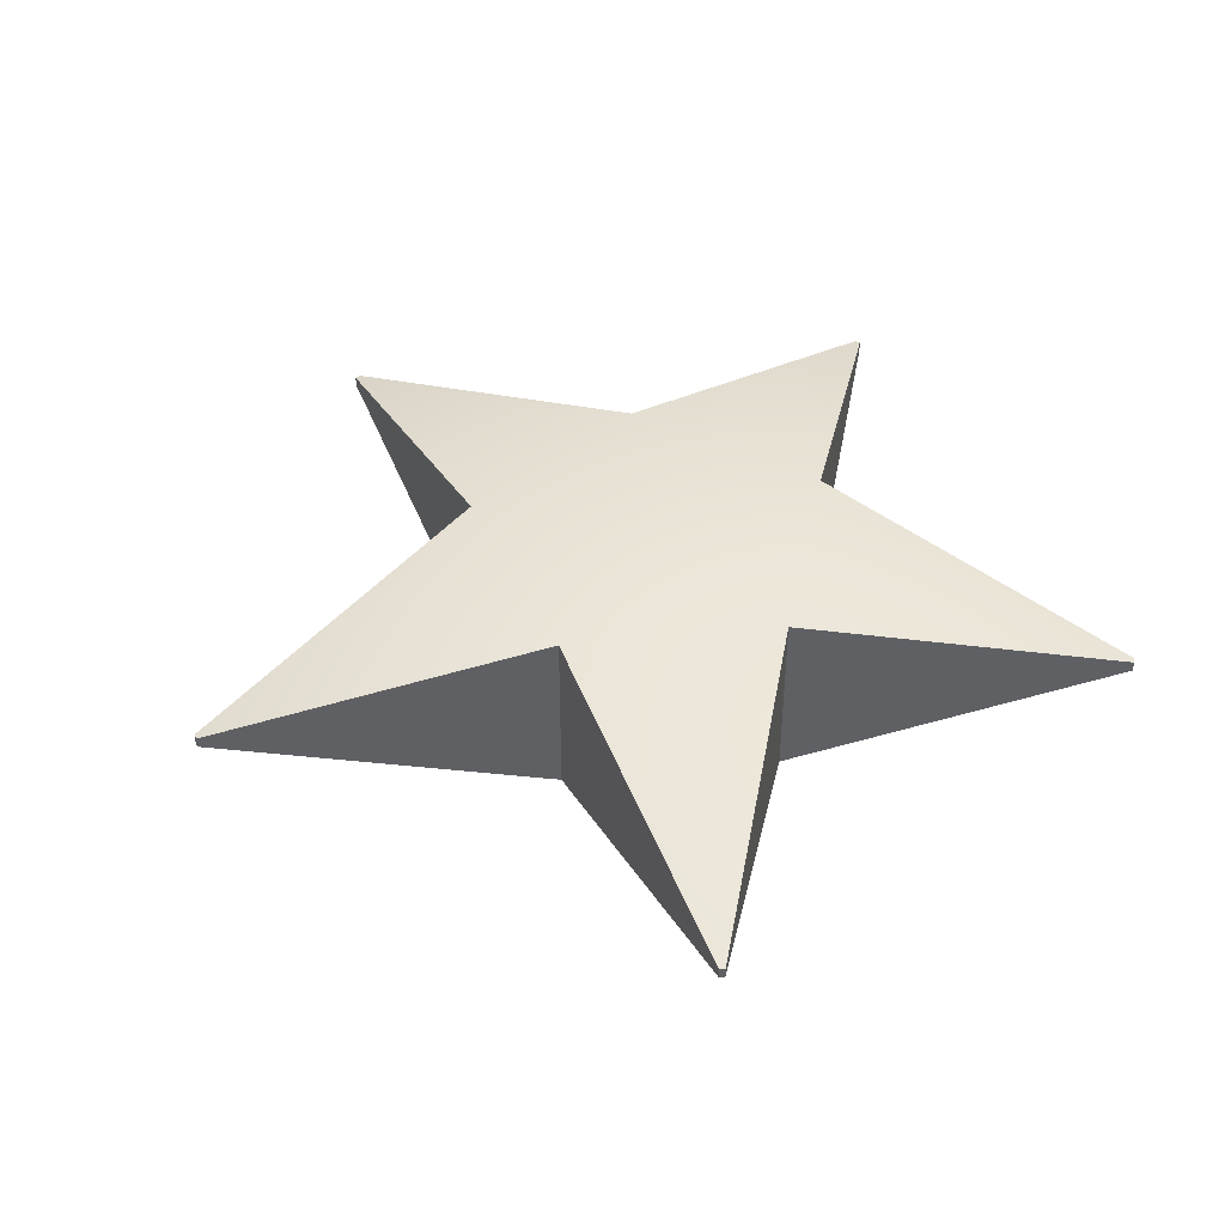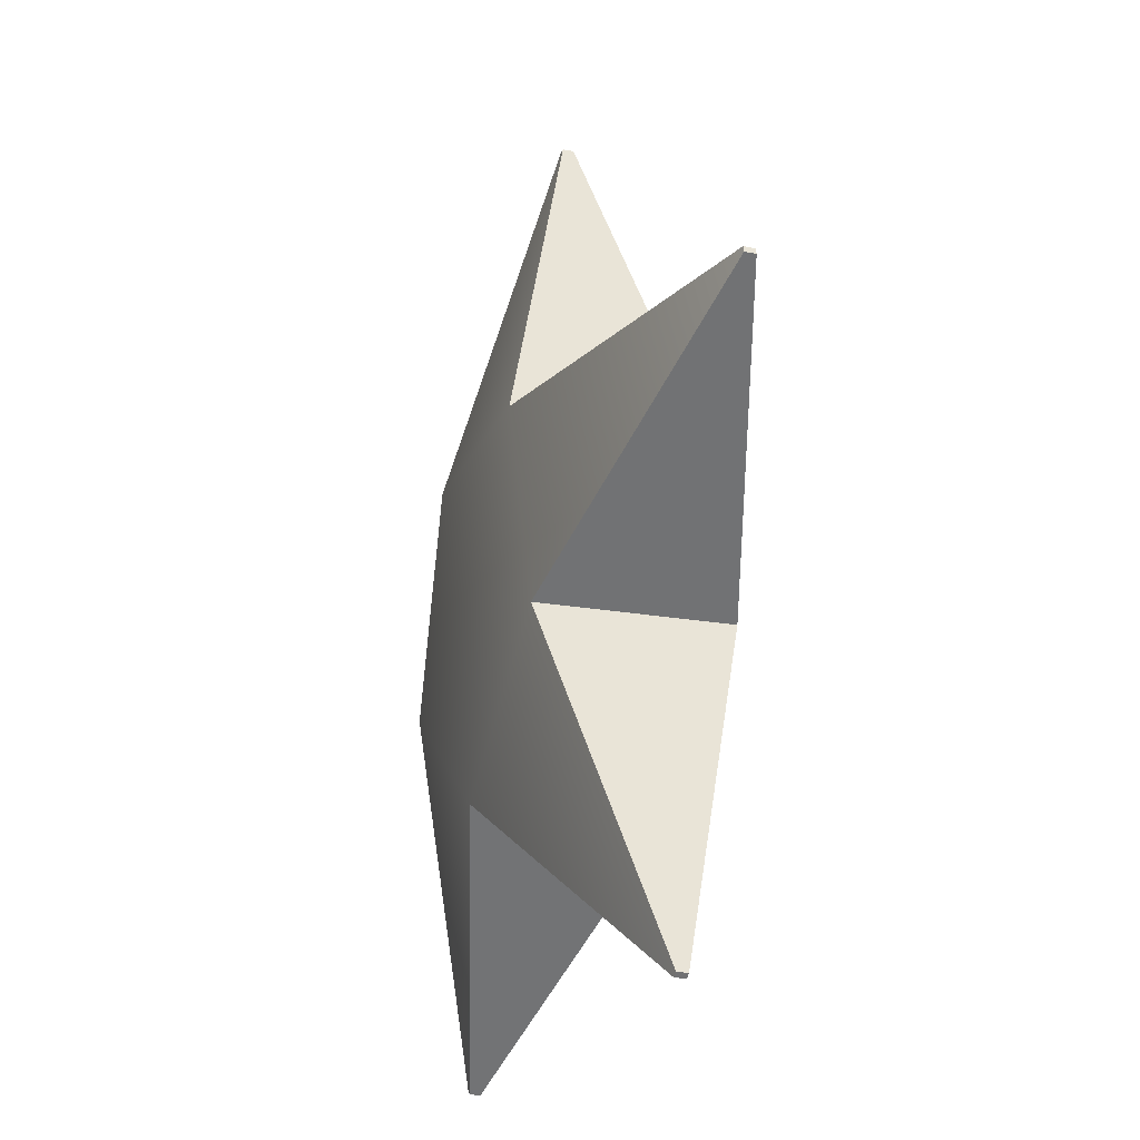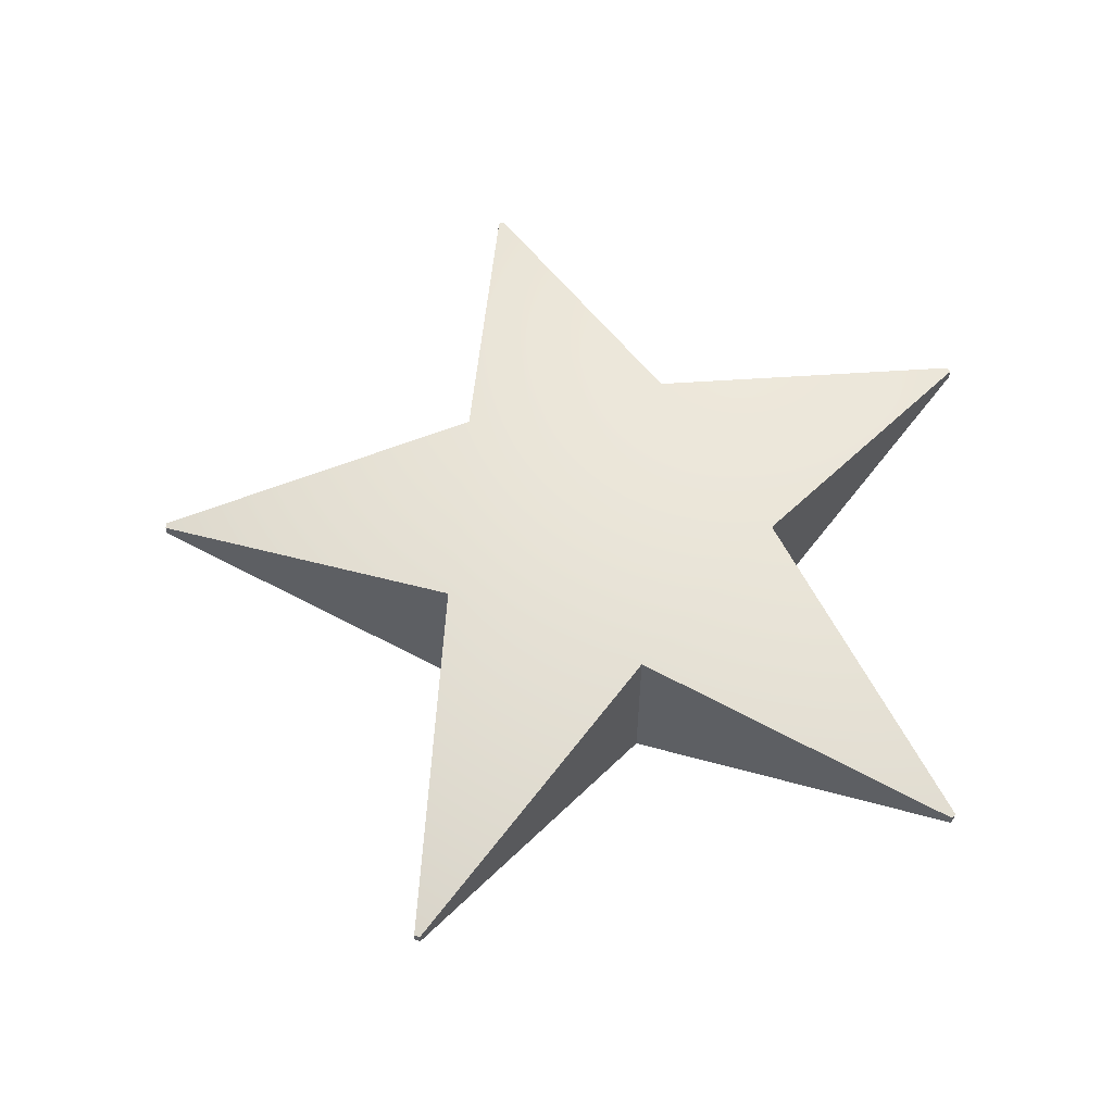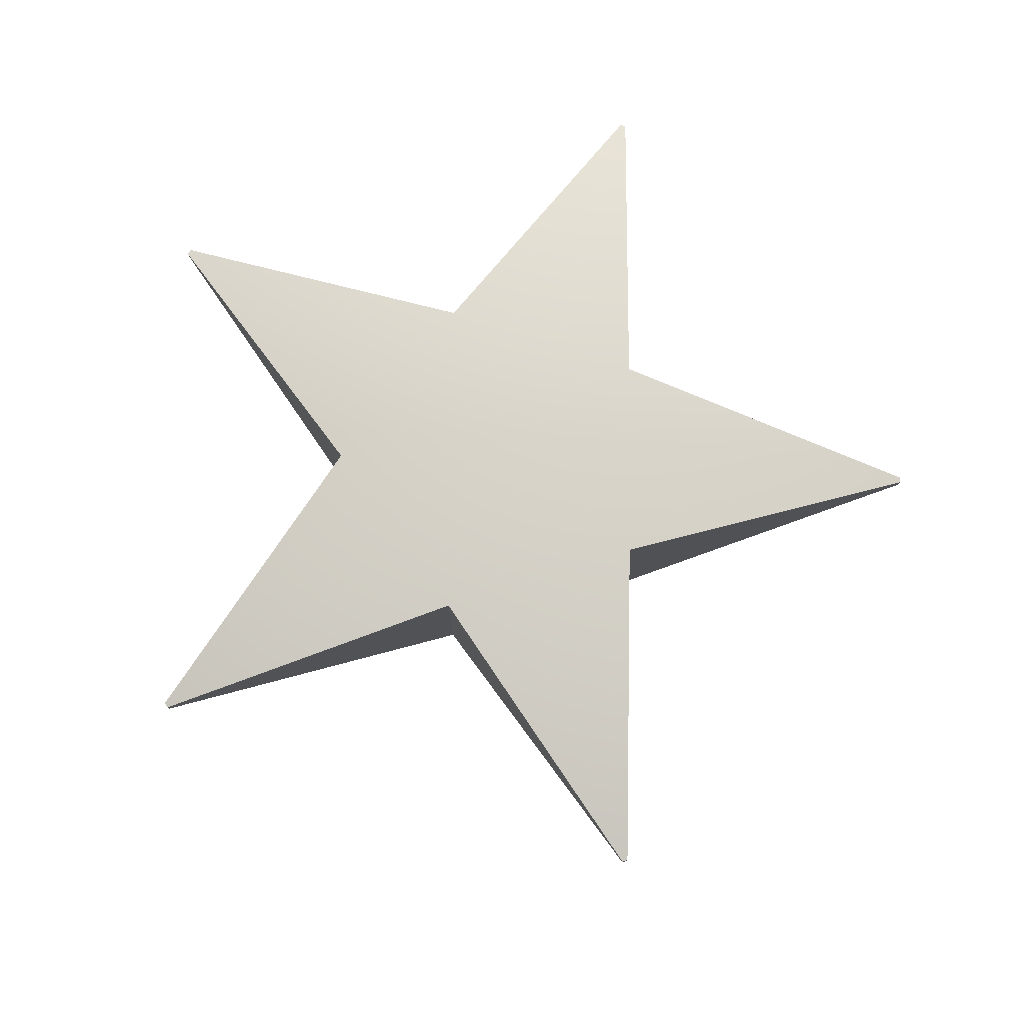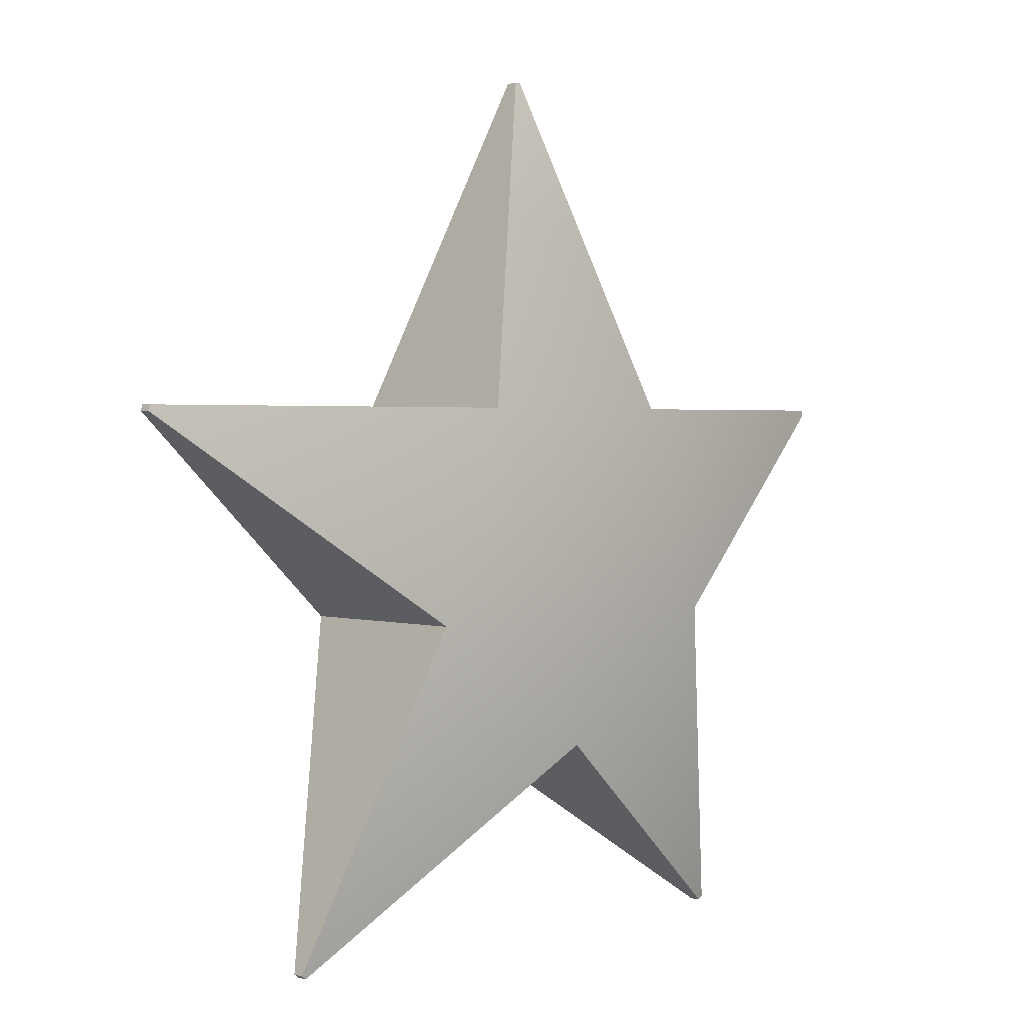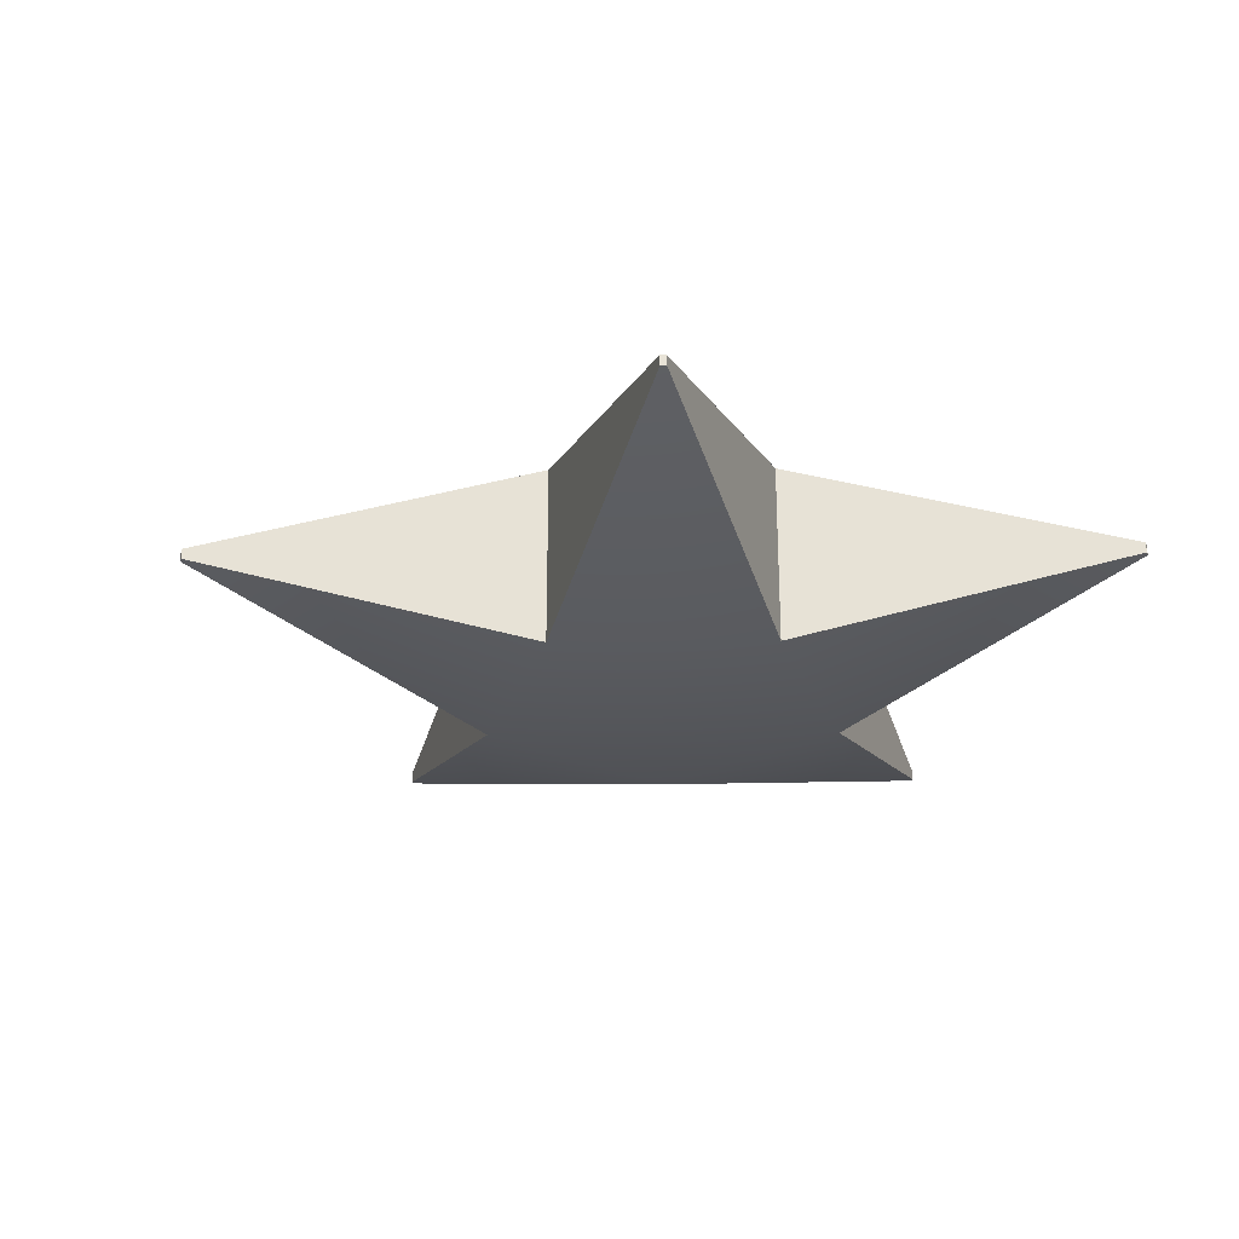
<metadata>
{"format":"obj","ext":"obj","renderer":"f3d","projection":"perspective","resolution":1024,"background":"white","views":[{"elev":43.4,"azim":-114.5,"up":"+Z"},{"elev":-20.6,"azim":71.7,"up":"+Y"},{"elev":59.3,"azim":-85.4,"up":"+Z"},{"elev":76.2,"azim":162.6,"up":"+Z"},{"elev":1.9,"azim":-44.2,"up":"+Y"},{"elev":-27.0,"azim":-107.2,"up":"+Z"}]}
</metadata>
<code>
o Cylinder.001
v 0 -1 0.5
v 0 -1 -0.5
v 0.9511 -0.309 0.5
v 0.9511 -0.309 -0.5
v 0.5878 0.809 0.5
v 0.5878 0.809 -0.5
v -0.5878 0.809 0.5
v -0.5878 0.809 -0.5
v -0.9511 -0.309 0.5
v -0.9511 -0.309 -0.5
v 1.51 -2.105 0.04577
v 1.508 -2.104 -0.01204
v 1.534 -2.086 -0.01202
v 1.536 -2.086 0.04578
v 2.469 0.7849 0.04619
v 2.467 0.7849 -0.01162
v 2.457 0.8156 -0.01163
v 2.459 0.8156 0.04618
v 0.01704 2.59 0.04423
v 0.01515 2.59 -0.01357
v -0.01713 2.59 -0.0136
v -0.01525 2.59 0.04421
v -2.457 0.8156 0.0426
v -2.459 0.8156 -0.0152
v -2.469 0.7849 -0.01521
v -2.467 0.7849 0.0426
v -1.534 -2.086 0.04355
v -1.536 -2.086 -0.01426
v -1.51 -2.104 -0.01423
v -1.508 -2.105 0.04357
f 4 2 10 8 6
f 1 3 5 7 9
f 11 12 13 14
f 2 12 11 1
f 4 13 12 2
f 3 14 13 4
f 1 11 14 3
f 15 16 17 18
f 4 16 15 3
f 6 17 16 4
f 5 18 17 6
f 3 15 18 5
f 19 20 21 22
f 6 20 19 5
f 8 21 20 6
f 7 22 21 8
f 5 19 22 7
f 23 24 25 26
f 8 24 23 7
f 10 25 24 8
f 9 26 25 10
f 7 23 26 9
f 27 28 29 30
f 10 28 27 9
f 2 29 28 10
f 1 30 29 2
f 9 27 30 1

</code>
